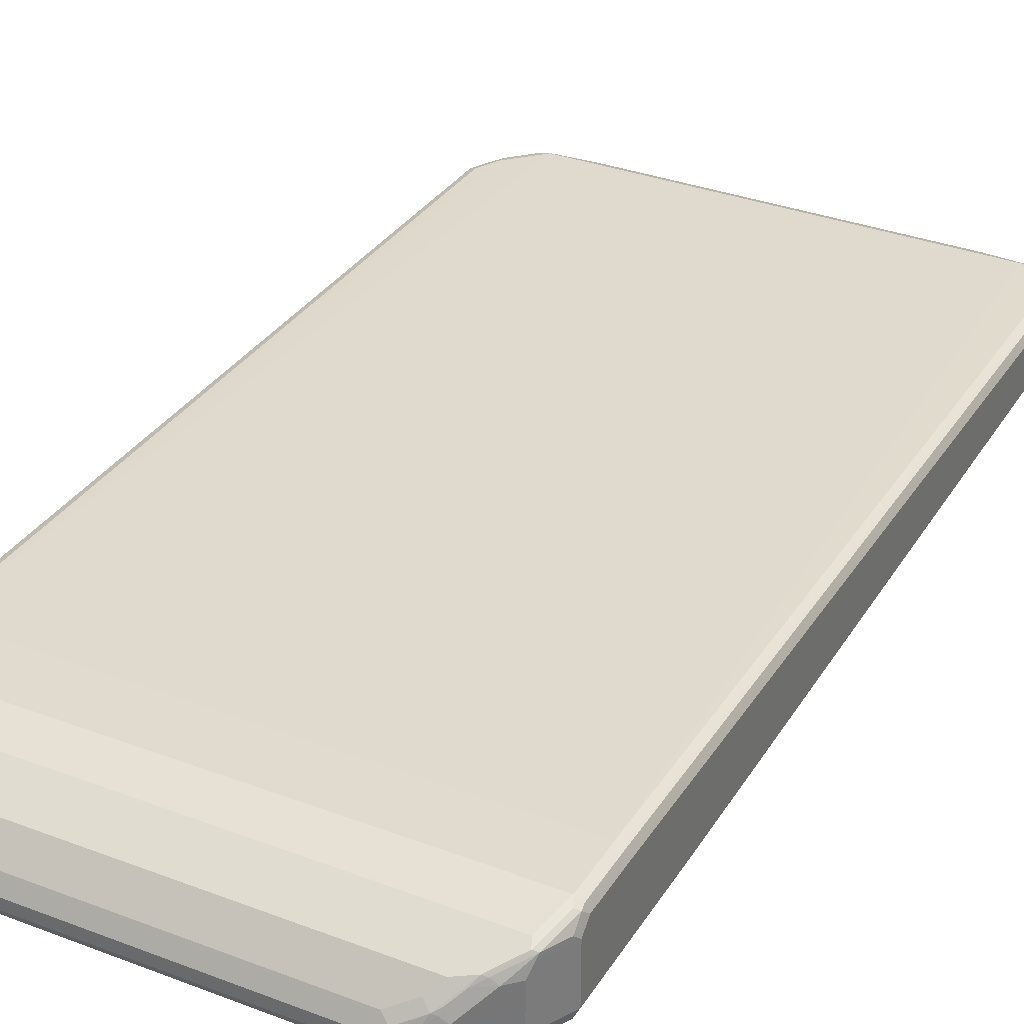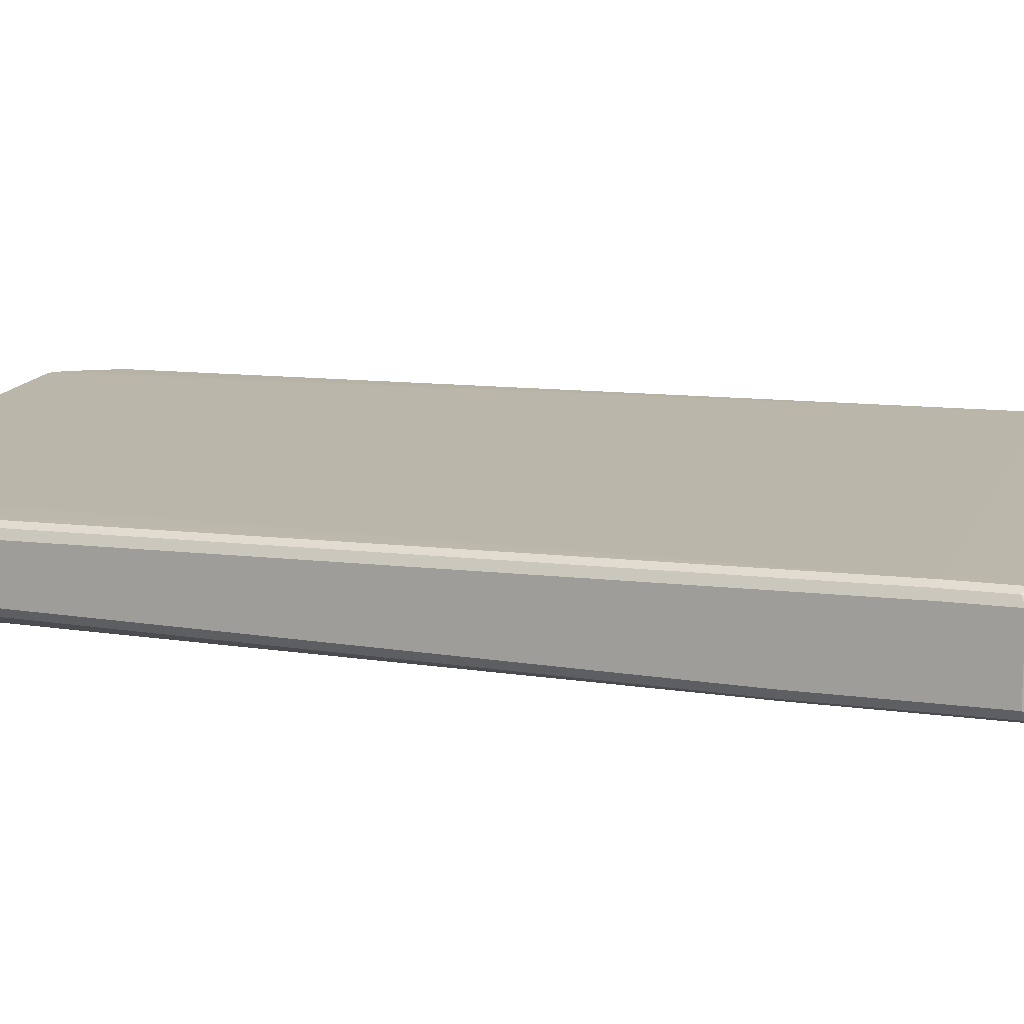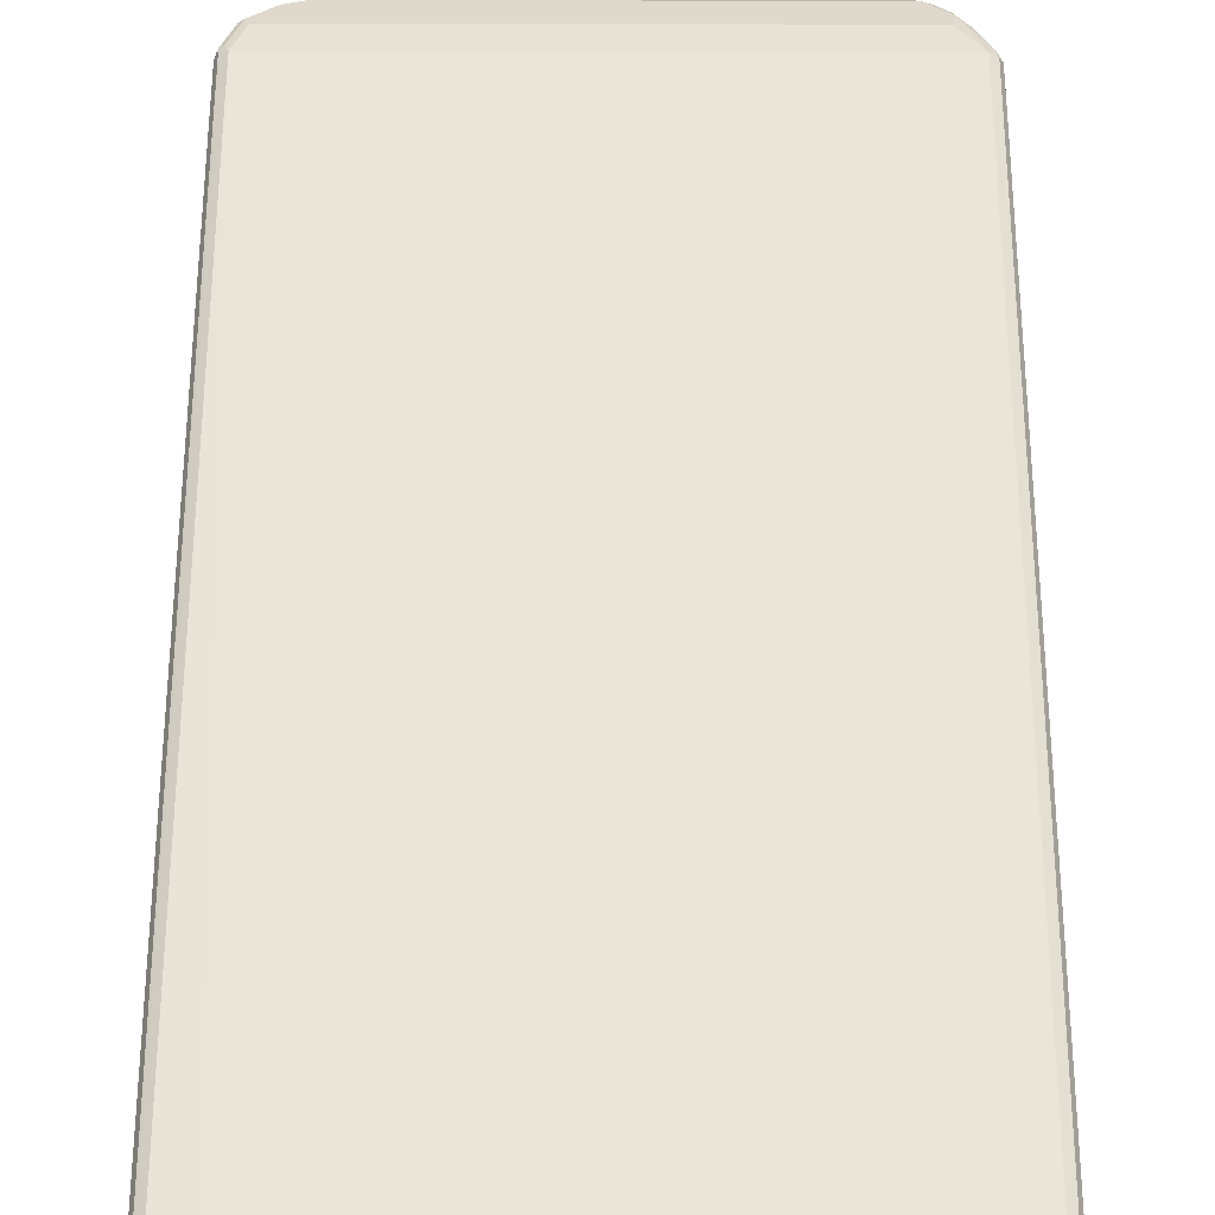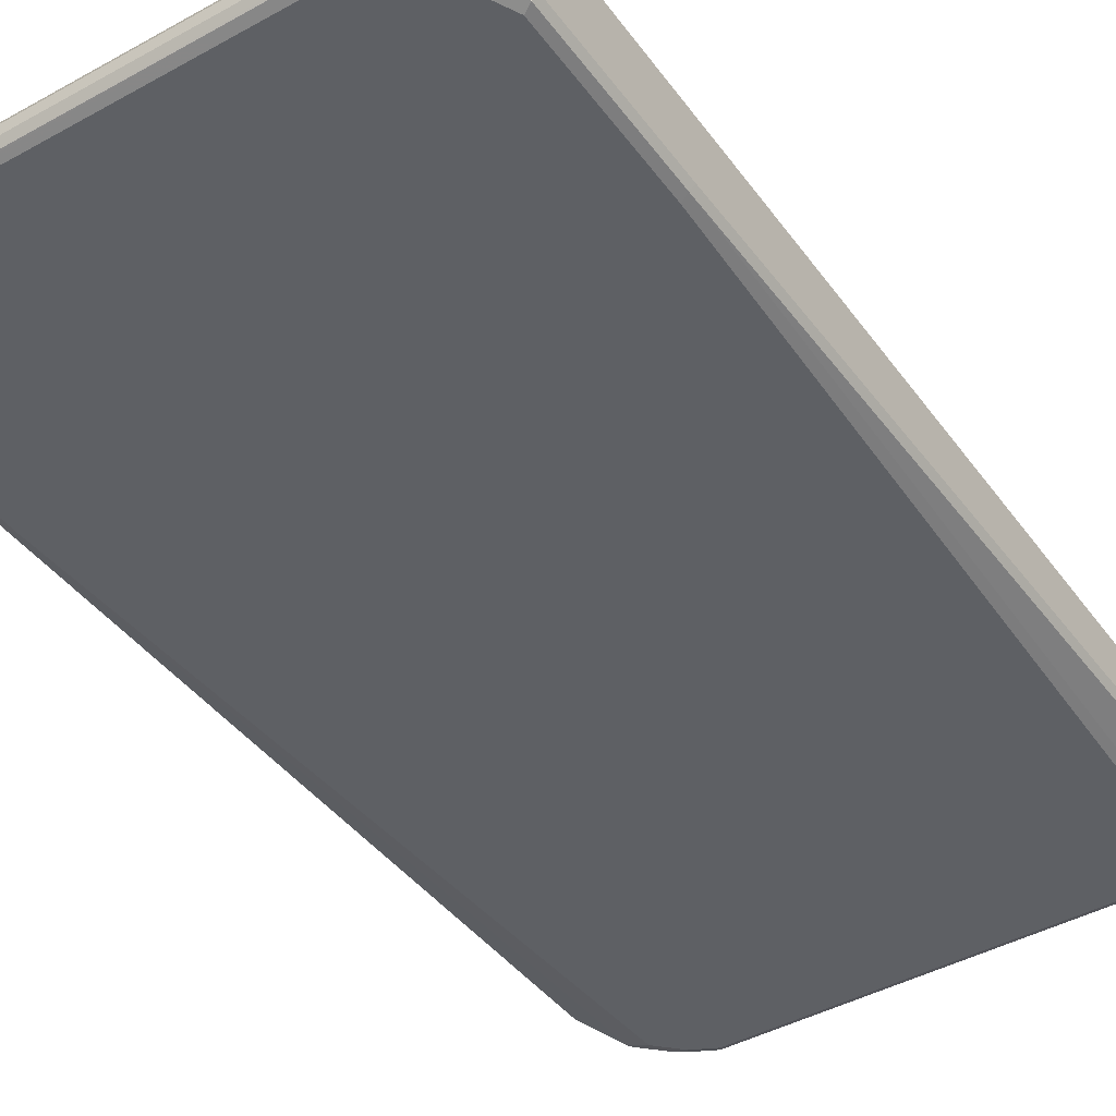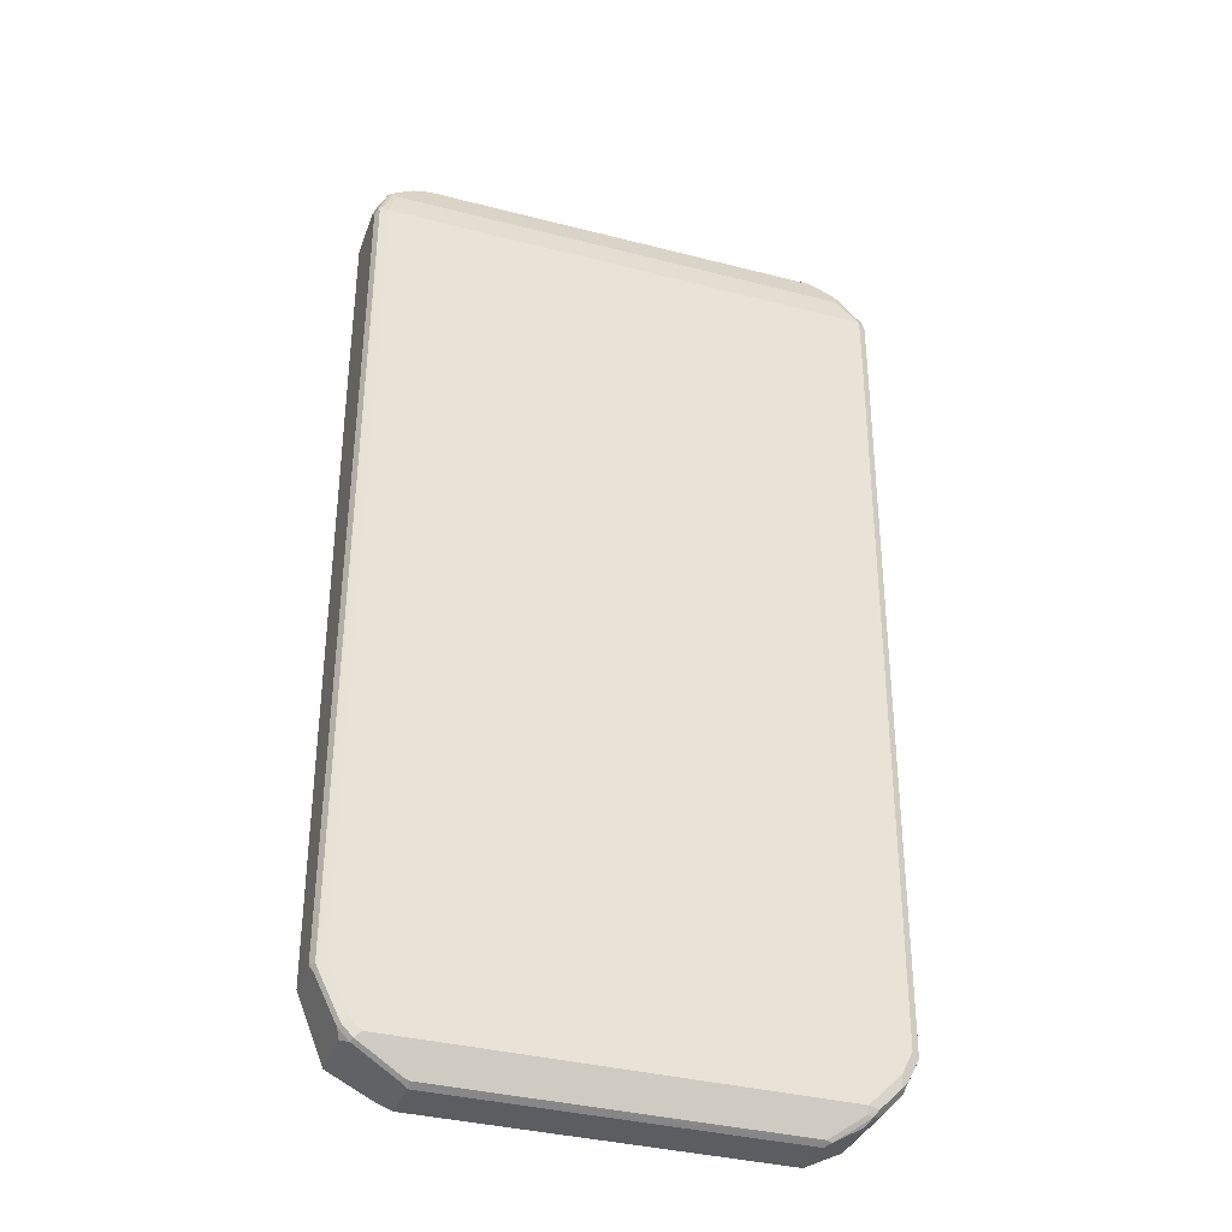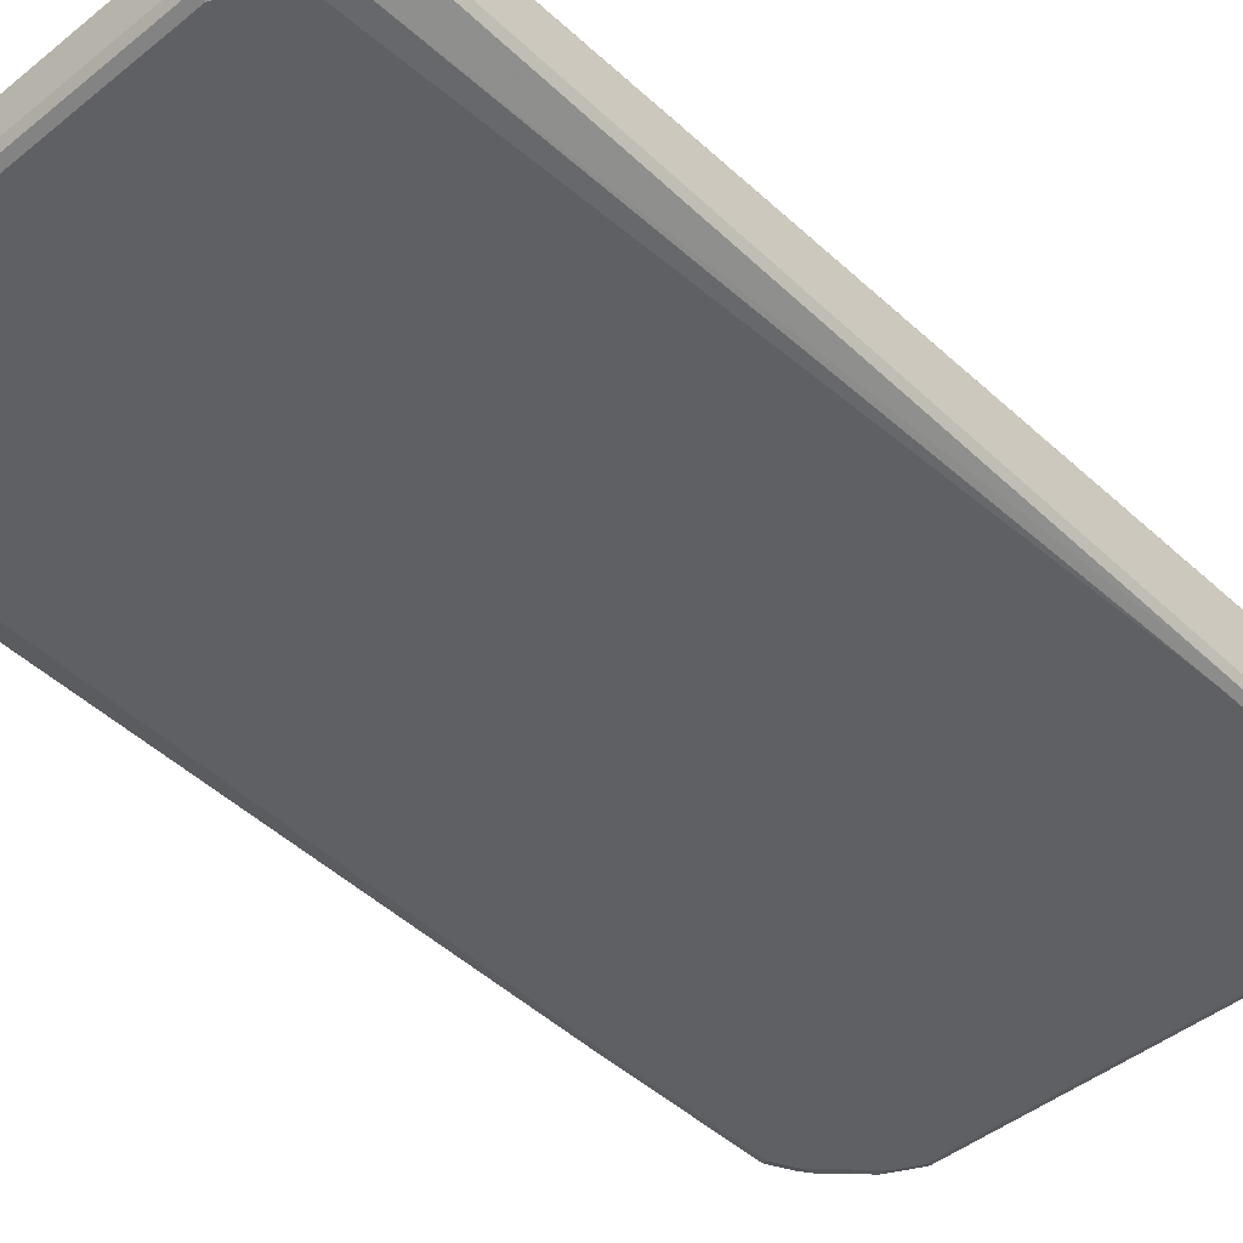
<metadata>
{"format":"obj","ext":"obj","renderer":"f3d","projection":"perspective","resolution":1024,"background":"white","views":[{"elev":33.4,"azim":-152.5,"up":"+Z"},{"elev":14.2,"azim":106.7,"up":"+Z"},{"elev":58.6,"azim":0.1,"up":"+Z"},{"elev":-43.0,"azim":-146.6,"up":"+Z"},{"elev":-36.0,"azim":-18.7,"up":"+Y"},{"elev":-45.2,"azim":43.0,"up":"+Z"}]}
</metadata>
<code>
v -0.4837 -0.7657 -0.04031
v -0.4769 -0.759 -0.05373
v -0.4433 -0.8463 -0.06046
v -0.4837 -0.7657 0.04031
v -0.4837 0.4635 -0.06046
v -0.4366 -0.8395 -0.07389
v -0.4769 0.4702 -0.07389
v -0.4299 -0.8731 -0.06716
v -0.4769 -0.7791 0.04701
v -0.4769 -0.7657 0.05373
v -0.4837 0.6448 0.06046
v -0.4837 0.7657 -0.06046
v -0.4232 -0.8463 -0.08061
v -0.4198 -0.8631 -0.07725
v -0.4769 0.7724 -0.07389
v -0.4635 0.4635 -0.08061
v -0.4131 -0.8766 -0.07053
v -0.3493 -0.9134 -0.06716
v -0.3224 -0.927 -0.06046
v -0.4299 -0.8731 0.03358
v -0.4735 -0.7758 0.05541
v -0.4366 -0.8597 0.04701
v -0.4769 0.6448 0.07389
v -0.4837 0.7455 0.06046
v -0.4837 0.7657 0.04031
v -0.45 0.8328 -0.06046
v -0.4534 0.8212 -0.07053
v -0.403 -0.8664 -0.08061
v -0.3627 -0.8865 -0.08061
v -0.3392 -0.9034 -0.07725
v -0.4568 0.8127 -0.07389
v -0.4635 0.7657 -0.08061
v -0.3324 -0.9169 -0.07053
v -0.3157 -0.9201 -0.07389
v 0.3224 -0.927 -0.06046
v -0.3224 -0.927 0.02015
v -0.4164 -0.8798 0.04701
v -0.4635 -0.7657 0.06046
v -0.4735 0.6346 0.07556
v -0.4332 -0.8564 0.05541
v -0.4131 -0.8766 0.05541
v -0.4635 0.6448 0.08061
v -0.4769 0.7455 0.07389
v -0.4785 0.7557 0.07053
v -0.4785 0.7758 0.05037
v -0.4568 0.8194 0.04031
v -0.4433 0.8286 -0.07556
v -0.45 0.8328 0.02015
v -0.3895 0.8933 -0.06046
v -0.3224 -0.9067 -0.08061
v -0.4433 0.806 -0.08061
v 0.3291 -0.9201 -0.07389
v 0.3224 -0.927 0.02015
v 0.3375 -0.9169 -0.07053
v 0.3778 -0.8967 -0.07053
v 0.3895 -0.8933 -0.06046
v 0.3728 -0.9018 0.03022
v 0.3324 -0.9219 0.03022
v -0.3224 -0.9201 0.03358
v -0.3324 -0.9169 0.03526
v -0.3359 -0.9201 0.02686
v -0.4232 -0.8463 0.06046
v 0.3828 -0.8664 0.06046
v -0.403 -0.8664 0.06046
v 0.4635 0.6448 0.08061
v -0.4635 0.7455 0.08061
v -0.4702 0.759 0.07389
v -0.4584 0.8161 0.05037
v -0.3828 0.8891 -0.07556
v -0.3627 0.8865 -0.08061
v -0.4299 0.853 0.02015
v -0.3895 0.8933 -0.02015
v -0.3728 0.9018 -0.07053
v 0.3224 -0.9067 -0.08061
v 0.3627 -0.8865 -0.08061
v 0.3694 -0.9 -0.07389
v 0.3854 -0.8865 -0.07556
v 0.4299 -0.853 -0.06046
v 0.3895 -0.8933 0.02015
v 0.3828 -0.8942 0.04031
v 0.3224 -0.9201 0.03358
v 0.393 -0.8816 0.05037
v 0.3224 -0.9067 0.04031
v 0.3828 -0.8798 0.05373
v 0.403 -0.8689 0.05541
v 0.4433 -0.806 0.06046
v 0.4769 0.6381 0.07389
v 0.4635 0.7455 0.08061
v 0.4635 -0.7657 0.06046
v -0.4433 0.806 0.06046
v -0.45 0.8194 0.05373
v -0.4181 0.8564 0.03022
v -0.3426 0.9092 -0.07556
v -0.3224 0.9067 -0.08061
v -0.4005 0.8715 0.02015
v -0.3804 0.8916 0
v -0.3778 0.8967 -0.01007
v -0.3627 0.9067 -0.02015
v -0.3224 0.927 -0.04031
v -0.3224 0.927 -0.06046
v -0.3324 0.9219 -0.07053
v 0.403 -0.8463 -0.08061
v 0.4257 -0.8463 -0.07556
v 0.4383 -0.8363 -0.07053
v 0.45 -0.8328 -0.04031
v 0.4097 -0.8731 0.04031
v 0.3627 -0.8933 0.04701
v 0.4433 -0.8286 0.05541
v 0.4568 -0.8127 0.05373
v 0.4837 0.6448 0.06046
v 0.4769 0.7388 0.07389
v 0.4769 -0.7724 0.05373
v 0.4735 0.7557 0.07053
v 0.4299 0.8328 0.04701
v 0.4232 0.806 0.06046
v -0.403 0.8463 0.04031
v -0.4097 0.8597 0.03358
v -0.3224 0.9201 -0.07389
v 0.3324 0.9169 -0.07556
v 0.3224 0.9067 -0.08061
v -0.3694 0.9 -0.006707
v 0.3224 0.927 -0.04031
v -0.3291 0.9201 -0.02686
v -0.3157 0.9134 -0.01343
v 0.3224 0.927 -0.06046
v 0.3224 0.9201 -0.07389
v 0.4332 -0.8363 -0.07556
v 0.4635 0.4635 -0.08061
v 0.4584 -0.8161 -0.05037
v 0.4785 -0.7758 -0.05037
v 0.4837 -0.7657 -0.04031
v 0.45 -0.8328 0.04031
v 0.4534 -0.8212 0.05037
v 0.4837 0.7455 0.06046
v 0.4837 -0.7657 0.04031
v 0.45 0.8127 0.04701
v 0.4299 0.853 0.02686
v 0.4064 0.8698 0.0235
v 0.3895 0.8731 0.02686
v 0.403 0.8463 0.04031
v -0.3761 0.8731 0.02686
v -0.356 0.8933 0.006707
v 0.3359 0.9201 -0.06716
v 0.3728 0.8967 -0.07556
v 0.3627 0.8865 -0.08061
v 0.3291 0.9134 -0.01343
v 0.3862 0.89 0.003346
v 0.3627 0.9067 -0.02015
v 0.3895 0.8933 -0.01343
v 0.3895 0.8933 -0.05373
v 0.3761 0.9 -0.06716
v 0.4769 -0.7657 -0.05373
v 0.4769 0.4635 -0.07389
v 0.4635 0.7455 -0.08061
v 0.4785 0.4533 -0.07053
v 0.4837 0.4635 -0.06046
v 0.4837 0.7455 -0.06046
v 0.4299 0.853 -0.05373
v 0.3694 0.8933 0.006707
v 0.4131 0.8564 -0.07556
v 0.4232 0.8261 -0.08061
v 0.4366 0.8395 -0.06716
v 0.4769 0.7455 -0.07389
v 0.4735 0.7557 -0.07556
v 0.4769 0.759 -0.06716
v 0.4332 0.8363 -0.07556
f 1 2 6
f 1 6 3
f 1 3 8
f 1 8 20
f 1 20 22
f 1 22 9
f 1 9 4
f 1 4 11
f 1 11 24
f 1 24 25
f 1 25 12
f 1 12 5
f 1 5 7
f 1 7 2
f 2 7 6
f 3 6 8
f 4 9 10
f 4 10 23
f 4 23 11
f 5 12 15
f 5 15 7
f 6 7 16
f 6 16 13
f 6 13 14
f 6 14 8
f 7 15 32
f 7 32 16
f 8 14 17
f 8 17 18
f 8 18 19
f 8 19 36
f 8 36 20
f 9 21 10
f 9 22 40
f 9 40 21
f 10 21 39
f 10 39 23
f 11 23 43
f 11 43 24
f 12 25 46
f 12 46 48
f 12 48 26
f 12 26 27
f 12 27 15
f 13 28 14
f 13 16 32
f 13 32 51
f 13 51 70
f 13 70 94
f 13 94 120
f 13 120 145
f 13 145 161
f 13 161 154
f 13 154 128
f 13 128 102
f 13 102 75
f 13 75 74
f 13 74 50
f 13 50 29
f 13 29 28
f 14 28 29
f 14 29 50
f 14 50 30
f 14 30 33
f 14 33 17
f 15 27 31
f 15 31 51
f 15 51 32
f 17 33 18
f 18 33 19
f 19 33 34
f 19 34 52
f 19 52 35
f 19 35 53
f 19 53 36
f 20 36 37
f 20 37 22
f 21 38 42
f 21 42 39
f 21 40 62
f 21 62 38
f 22 37 41
f 22 41 40
f 23 39 42
f 23 42 66
f 23 66 43
f 24 43 44
f 24 44 45
f 24 45 25
f 25 45 68
f 25 68 46
f 26 47 27
f 26 48 71
f 26 71 72
f 26 72 49
f 26 49 69
f 26 69 47
f 27 47 31
f 30 50 34
f 30 34 33
f 31 47 51
f 34 50 74
f 34 74 52
f 35 52 54
f 35 54 55
f 35 55 56
f 35 56 57
f 35 57 53
f 36 53 58
f 36 58 59
f 36 59 60
f 36 60 61
f 36 61 37
f 37 61 41
f 38 62 42
f 40 41 62
f 41 63 64
f 41 64 62
f 41 61 60
f 41 60 63
f 42 65 88
f 42 88 66
f 42 62 64
f 42 64 63
f 42 63 65
f 43 66 67
f 43 67 44
f 44 67 91
f 44 91 68
f 44 68 45
f 46 68 48
f 47 69 70
f 47 70 51
f 48 68 71
f 49 72 73
f 49 73 69
f 52 74 75
f 52 75 76
f 52 76 55
f 52 55 54
f 53 57 58
f 55 76 77
f 55 77 56
f 56 77 103
f 56 103 78
f 56 78 105
f 56 105 132
f 56 132 106
f 56 106 79
f 56 79 57
f 57 79 80
f 57 80 58
f 58 81 59
f 58 80 82
f 58 82 81
f 59 81 60
f 60 81 83
f 60 83 63
f 63 83 81
f 63 81 84
f 63 84 85
f 63 85 108
f 63 108 86
f 63 86 65
f 65 87 111
f 65 111 88
f 65 86 89
f 65 89 112
f 65 112 87
f 66 88 115
f 66 115 90
f 66 90 91
f 66 91 67
f 68 91 92
f 68 92 71
f 69 73 93
f 69 93 70
f 70 93 94
f 71 92 95
f 71 95 96
f 71 96 72
f 72 96 97
f 72 97 98
f 72 98 99
f 72 99 73
f 73 99 100
f 73 100 101
f 73 101 93
f 75 77 76
f 75 102 103
f 75 103 77
f 78 103 104
f 78 104 105
f 79 106 80
f 80 106 82
f 81 82 107
f 81 107 84
f 82 84 107
f 82 106 85
f 82 85 84
f 85 106 132
f 85 132 108
f 86 108 109
f 86 109 112
f 86 112 89
f 87 110 134
f 87 134 111
f 87 112 135
f 87 135 110
f 88 111 113
f 88 113 114
f 88 114 115
f 90 115 140
f 90 140 116
f 90 116 117
f 90 117 91
f 91 117 92
f 92 117 95
f 93 101 118
f 93 118 94
f 94 118 119
f 94 119 120
f 95 117 121
f 95 121 96
f 96 121 97
f 97 121 98
f 98 121 99
f 99 122 125
f 99 125 100
f 99 121 123
f 99 123 124
f 99 124 146
f 99 146 122
f 100 125 101
f 101 125 126
f 101 126 118
f 102 127 103
f 102 128 127
f 103 127 104
f 104 129 105
f 104 127 130
f 104 130 129
f 105 129 130
f 105 130 131
f 105 131 135
f 105 135 132
f 108 132 133
f 108 133 109
f 109 133 112
f 110 135 131
f 110 131 156
f 110 156 157
f 110 157 134
f 111 134 113
f 112 133 135
f 113 134 136
f 113 136 114
f 114 137 138
f 114 138 139
f 114 139 140
f 114 140 115
f 114 136 137
f 116 140 139
f 116 139 141
f 116 141 117
f 117 141 142
f 117 142 121
f 118 126 119
f 119 126 125
f 119 125 143
f 119 143 144
f 119 144 145
f 119 145 120
f 121 142 123
f 122 146 147
f 122 147 148
f 122 148 149
f 122 149 150
f 122 150 125
f 123 142 124
f 124 142 141
f 124 141 139
f 124 139 146
f 125 150 151
f 125 151 143
f 127 152 130
f 127 128 153
f 127 153 152
f 128 154 163
f 128 163 153
f 130 152 153
f 130 153 155
f 130 155 156
f 130 156 131
f 132 135 133
f 134 157 165
f 134 165 162
f 134 162 158
f 134 158 137
f 134 137 136
f 137 158 150
f 137 150 149
f 137 149 138
f 138 149 147
f 138 147 159
f 138 159 139
f 139 159 146
f 143 151 144
f 144 151 162
f 144 162 160
f 144 160 145
f 145 160 161
f 146 159 147
f 147 149 148
f 150 158 162
f 150 162 151
f 153 163 157
f 153 157 156
f 153 156 155
f 154 161 166
f 154 166 164
f 154 164 163
f 157 163 165
f 160 162 166
f 160 166 161
f 162 165 164
f 162 164 166
f 163 164 165

</code>
